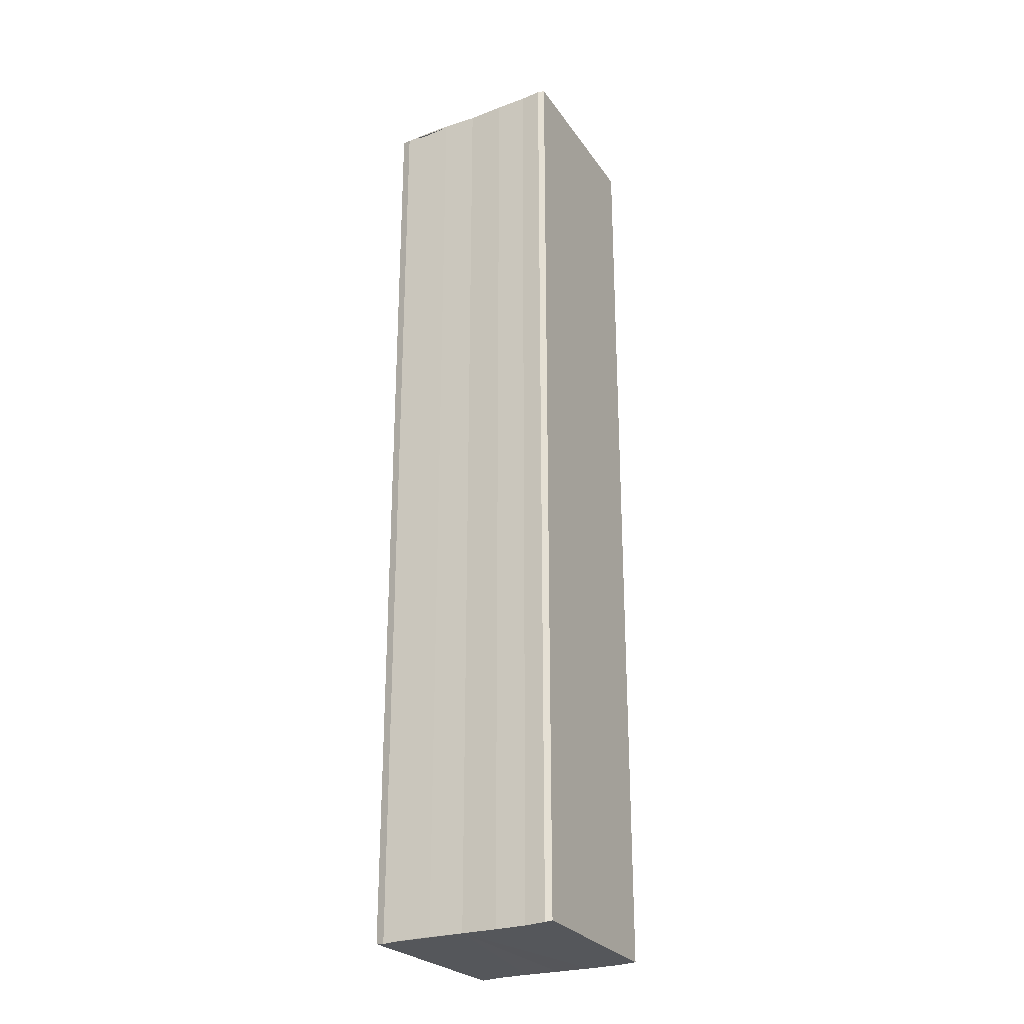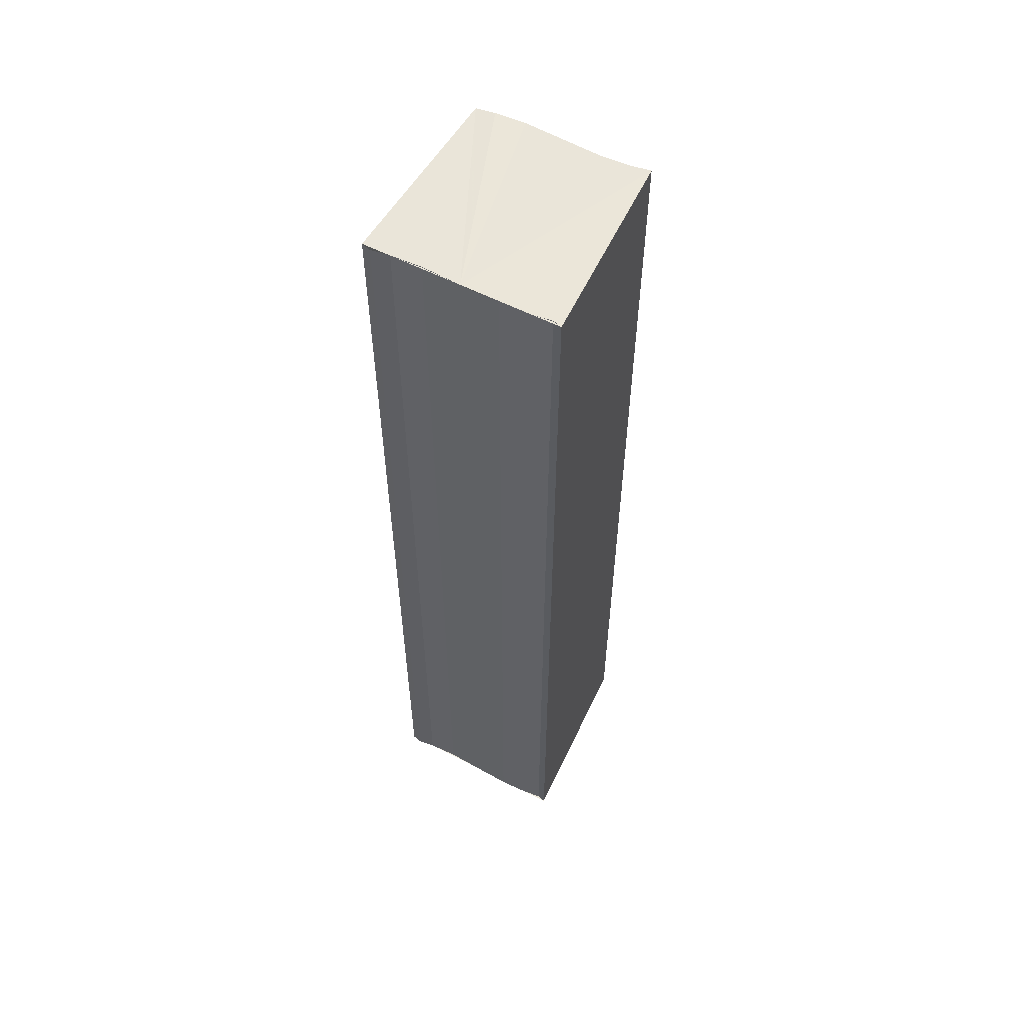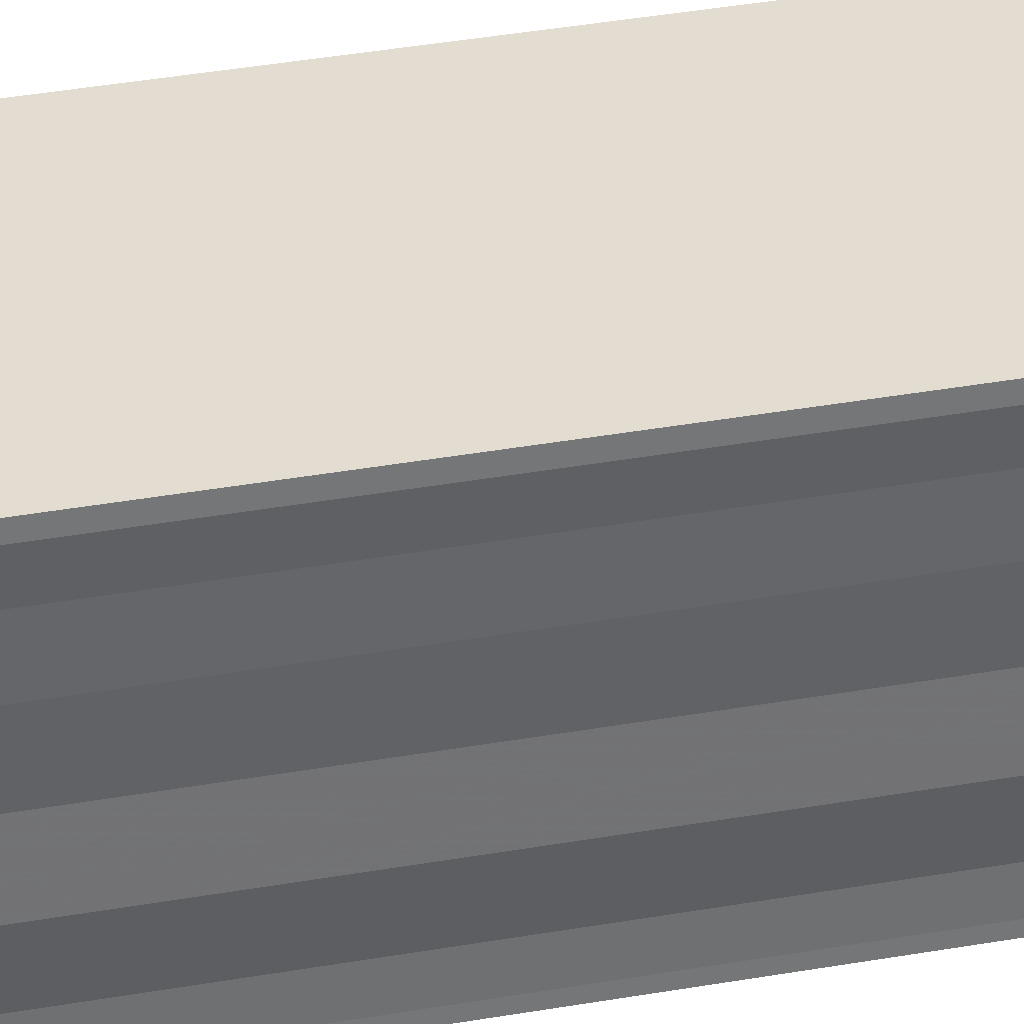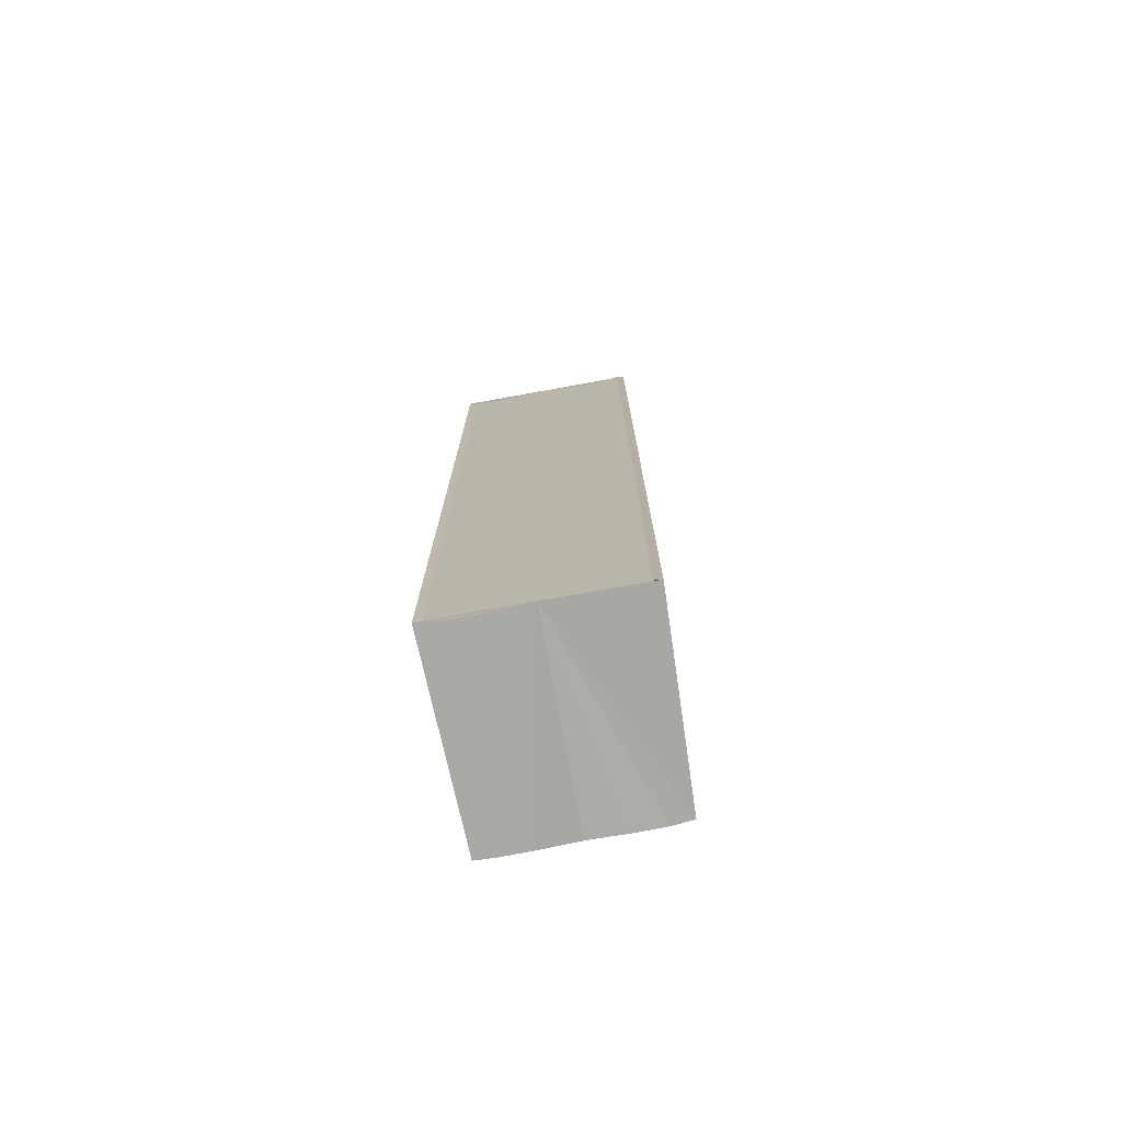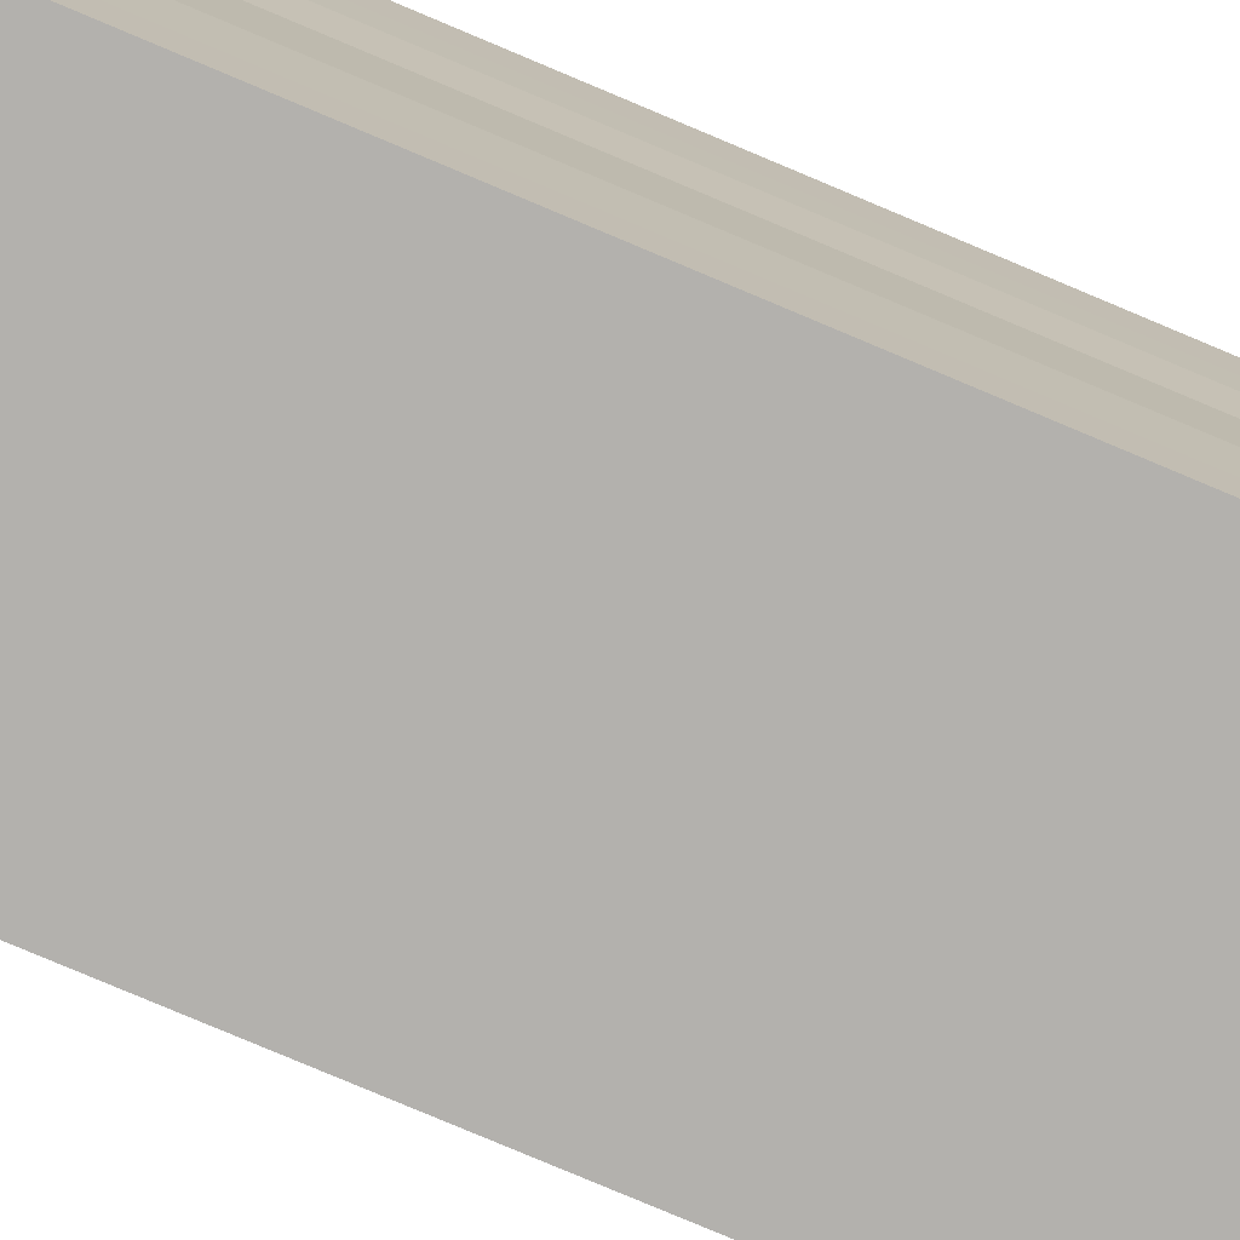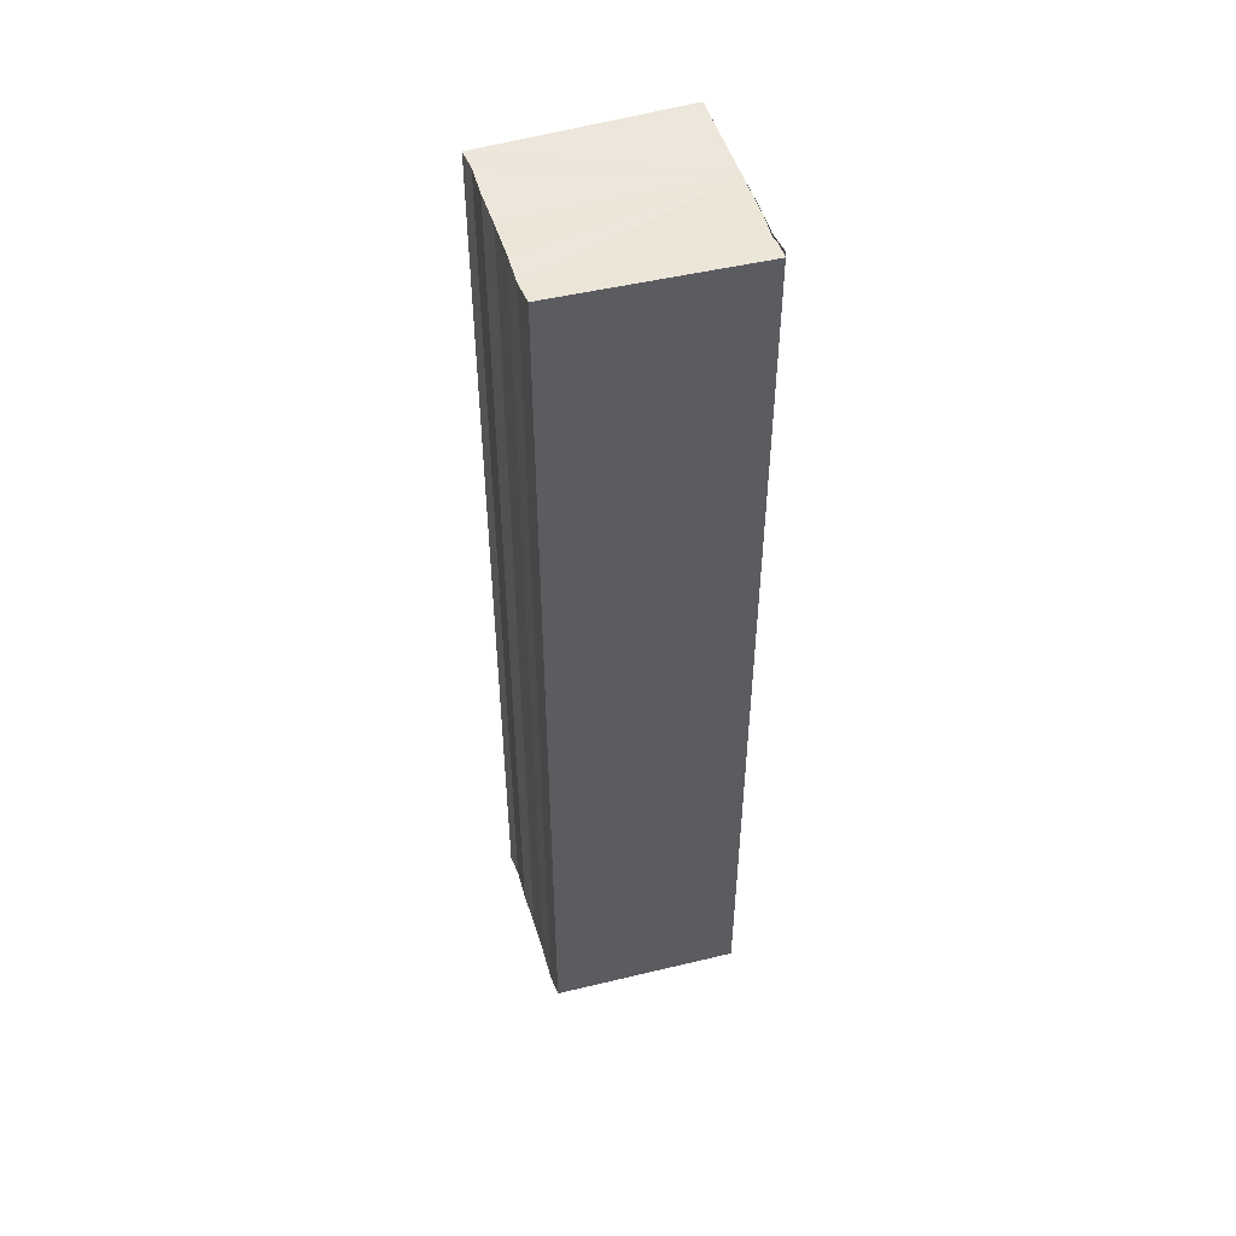
<metadata>
{"format":"obj","ext":"obj","renderer":"f3d","projection":"perspective","resolution":1024,"background":"white","views":[{"elev":-26.7,"azim":-60.6,"up":"+Y"},{"elev":57.0,"azim":-62.0,"up":"+Y"},{"elev":38.2,"azim":-102.6,"up":"+Z"},{"elev":-75.3,"azim":-79.3,"up":"+Y"},{"elev":-77.1,"azim":66.8,"up":"+Z"},{"elev":50.0,"azim":162.8,"up":"+Y"}]}
</metadata>
<code>
o 4272
v 2175 1861 9.128
v 2175 1861 9.126
v 2175 1861 9.128
v 2175 1861 9.125
v 2175 1861 9.126
v 2175 1861 9.124
v 2175 1861 9.125
v 2175 1861 9.13
v 2175 1861 9.13
v 2175 1861 9.132
v 2175 1861 9.132
v 2175 1861 9.133
v 2175 1861 9.133
v 2175 1861 9.132
v 2175 1861 9.132
v 2175 1861 9.13
v 2175 1861 9.13
v 2175 1861 9.128
v 2175 1861 9.128
v 2175 1861 9.126
v 2175 1861 9.126
v 2175 1861 9.125
v 2175 1861 9.125
v 2175 1861 9.124
v 2175 1861 9.124
v 2175 1861 9.128
v 2175 1861 9.125
v 2175 1861 9.123
v 2175 1861 9.124
v 2175 1861 9.123
v 2175 1861 9.124
v 2175 1861 9.123
v 2175 1861 9.126
v 2175 1861 9.128
v 2175 1861 9.13
v 2175 1861 9.132
v 2175 1861 9.133
v 2175 1861 9.133
v 2175 1861 9.133
v 2175 1861 9.133
v 2175 1861 9.133
v 2175 1861 9.133
v 2175 1861 9.133
v 2175 1861 9.133
v 2175 1861 9.133
v 2175 1861 9.133
v 2175 1861 9.132
v 2175 1861 9.132
v 2175 1861 9.13
v 2175 1861 9.13
v 2175 1861 9.128
v 2175 1861 9.133
v 2175 1861 9.132
v 2175 1861 9.13
v 2175 1861 9.128
v 2175 1861 9.126
v 2175 1861 9.125
v 2175 1861 9.124
v 2175 1861 9.123
v 2175 1861 9.126
v 2175 1861 9.126
v 2175 1861 9.125
v 2175 1861 9.125
v 2175 1861 9.124
v 2175 1861 9.124
v 2175 1861 9.123
v 2175 1861 9.123
v 2175 1861 9.123
f 1 2 3
f 2 4 5
f 4 6 7
f 8 1 9
f 10 8 11
f 12 10 13
f 13 14 15
f 15 16 17
f 17 18 19
f 19 20 21
f 21 22 23
f 23 24 25
f 26 24 27
f 26 28 24
f 29 28 30
f 31 32 29
f 26 27 33
f 26 33 34
f 26 34 35
f 26 35 36
f 26 36 37
f 26 37 38
f 39 37 40
f 41 42 39
f 43 38 44
f 45 46 43
f 47 45 43
f 48 45 47
f 49 48 47
f 50 48 49
f 51 50 49
f 26 50 51
f 51 44 52
f 51 52 53
f 51 53 54
f 51 54 55
f 51 55 56
f 51 56 57
f 51 57 58
f 51 58 59
f 60 26 51
f 61 26 60
f 62 61 60
f 63 61 62
f 64 63 62
f 65 63 64
f 66 65 64
f 67 65 68

</code>
